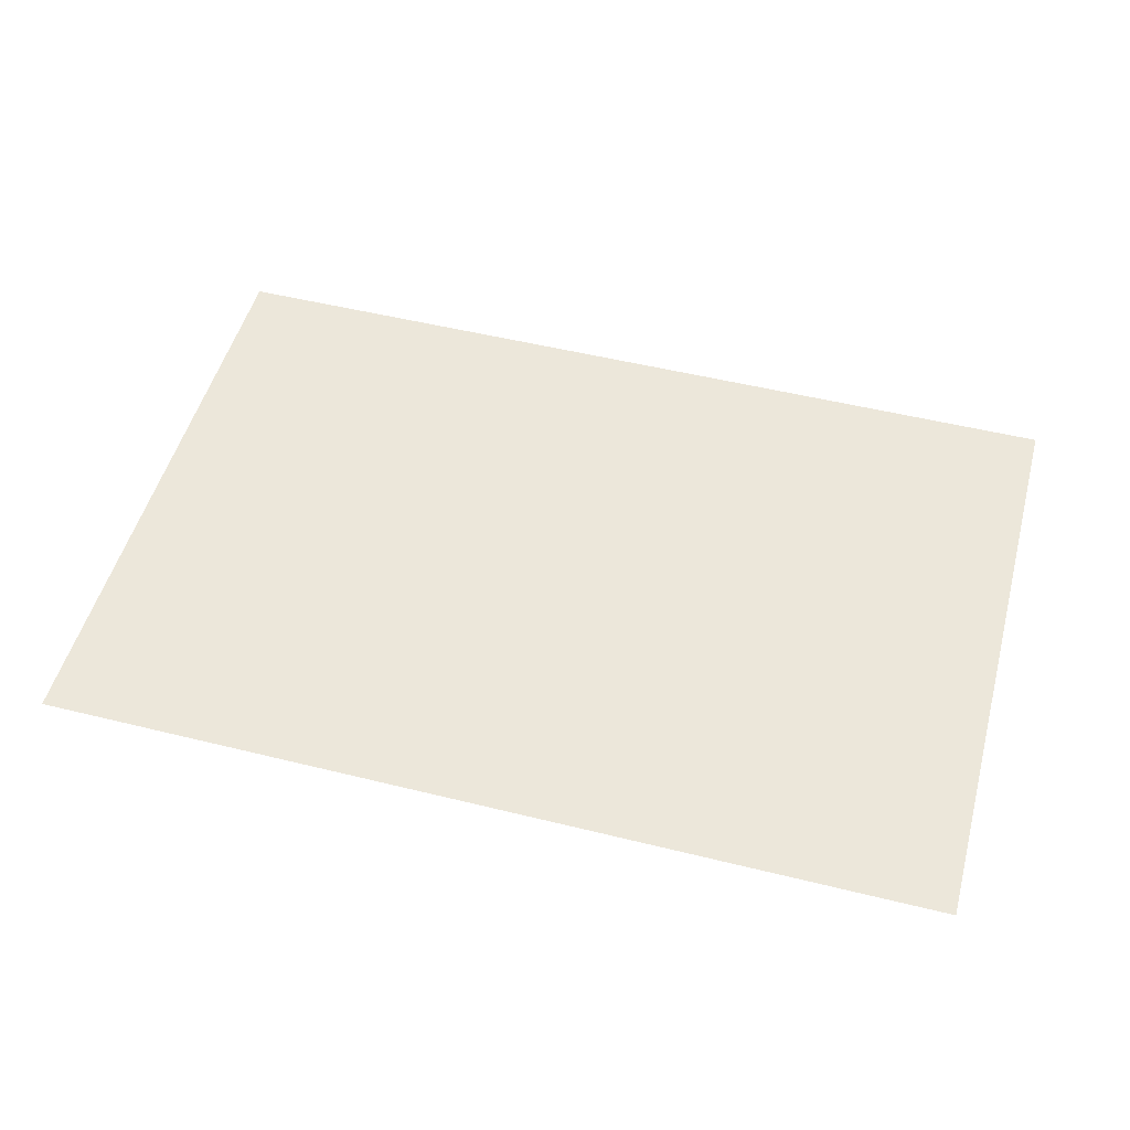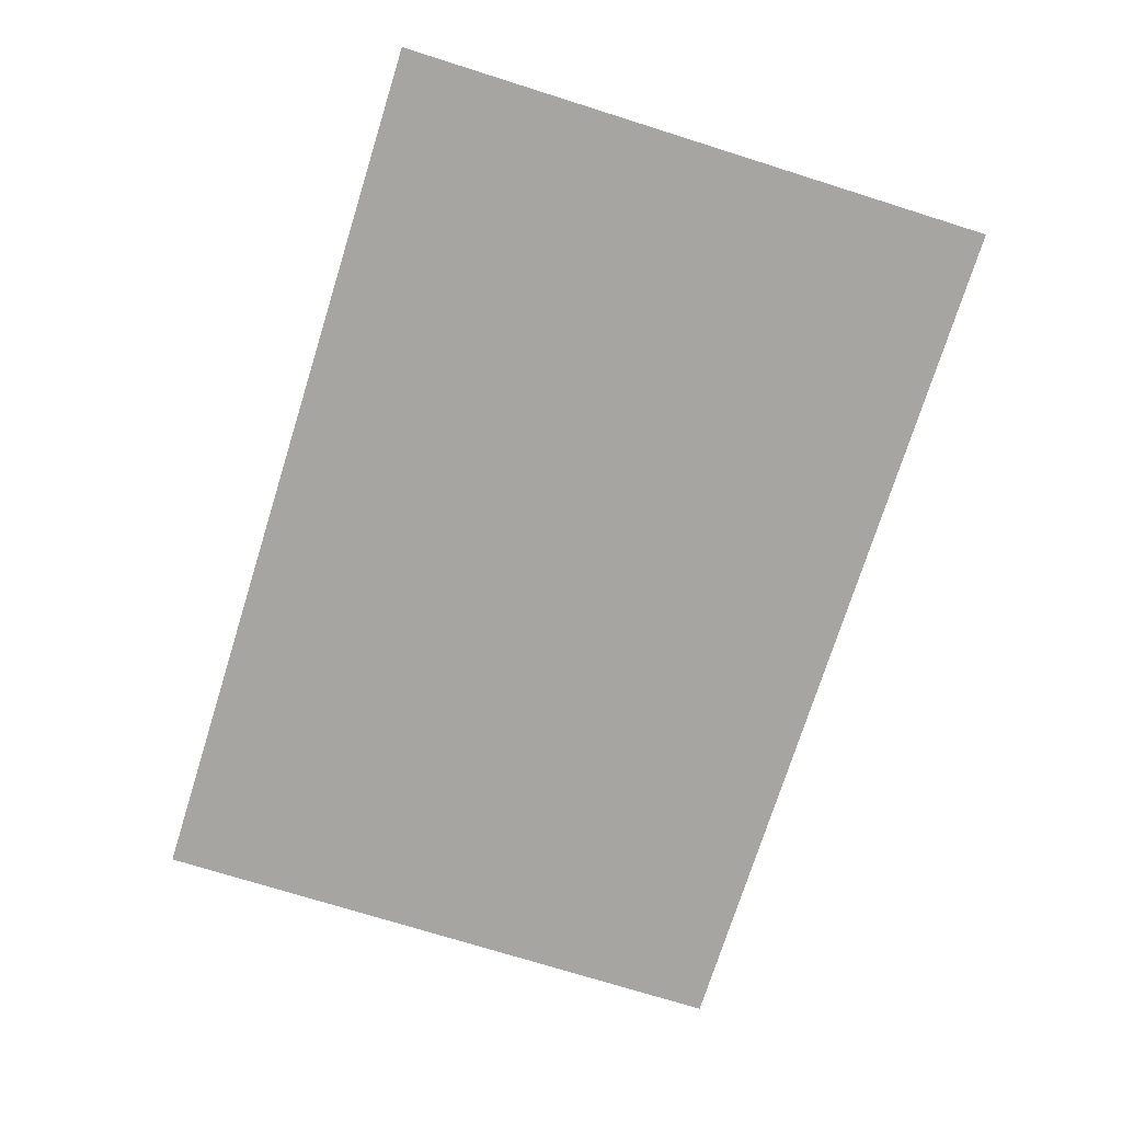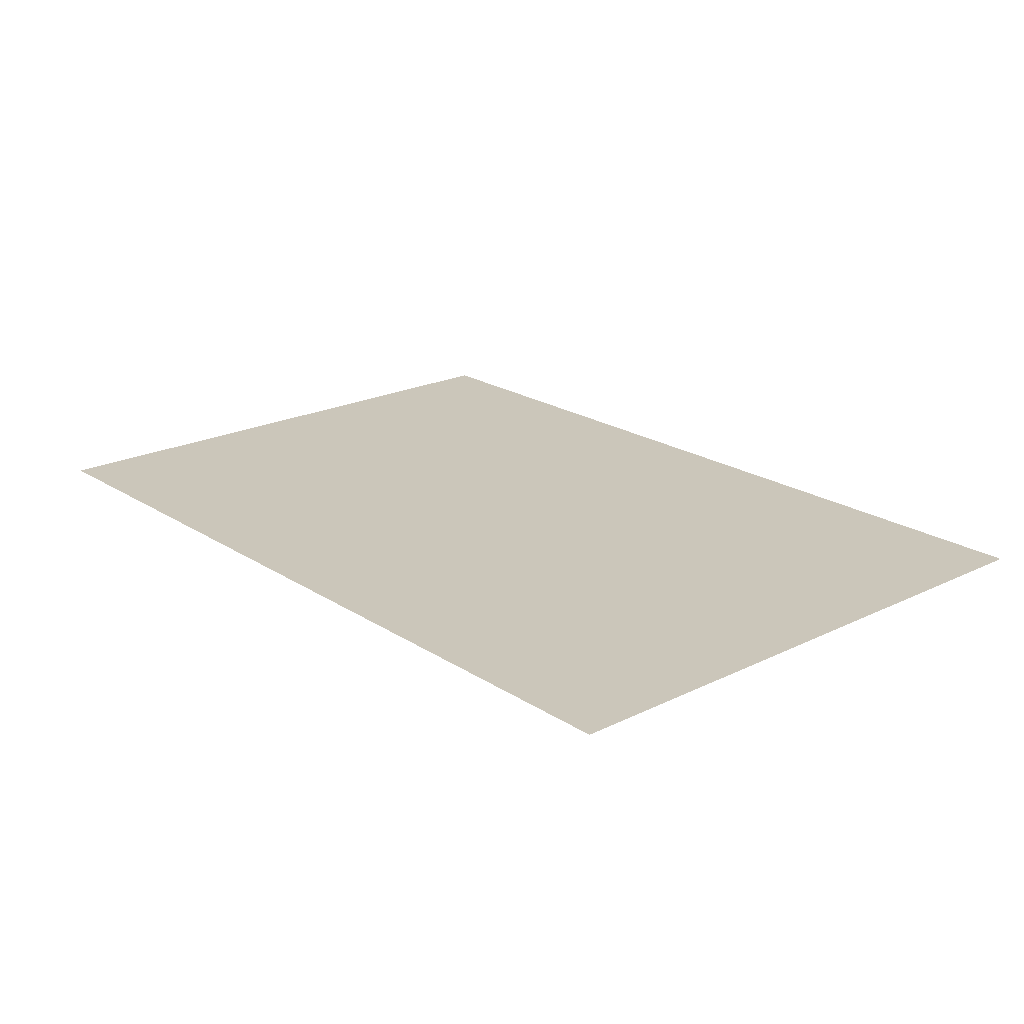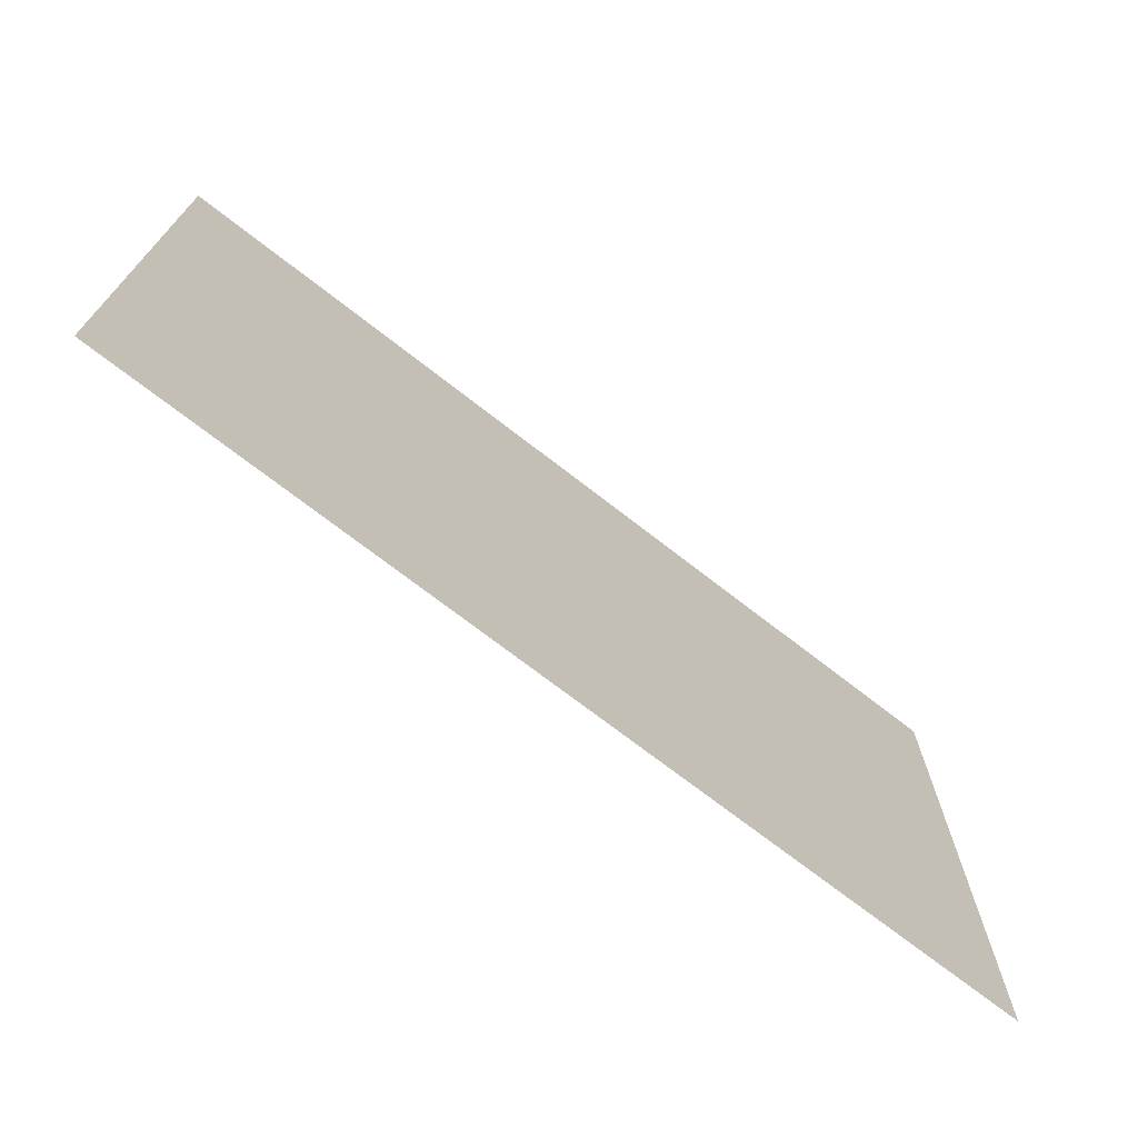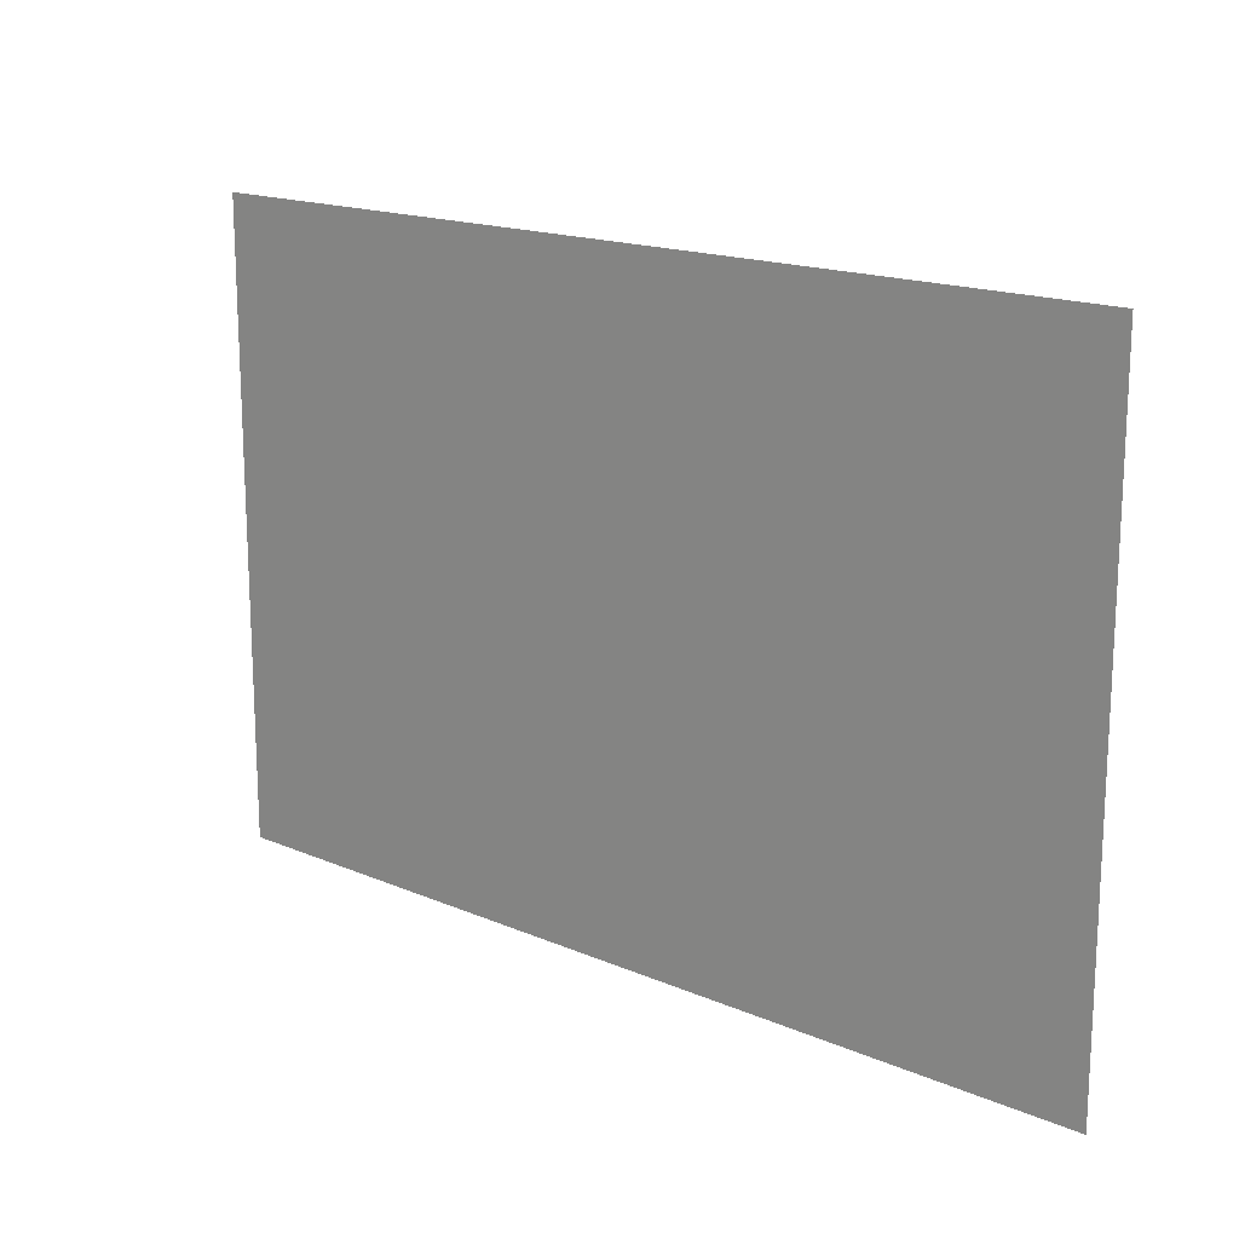
<metadata>
{"format":"obj","ext":"obj","renderer":"f3d","projection":"perspective","resolution":1024,"background":"white","views":[{"elev":51.0,"azim":-164.9,"up":"+Z"},{"elev":-73.9,"azim":-107.4,"up":"+Z"},{"elev":21.1,"azim":48.9,"up":"+Z"},{"elev":-71.7,"azim":-37.9,"up":"+Y"},{"elev":16.7,"azim":41.0,"up":"+Y"}]}
</metadata>
<code>
g Plane15
v 23.63 14.77 -0.0004883
v 23.63 -17.06 -0.0004883
v -23.63 14.77 -0.0004883
v -23.63 -17.06 -0.0004883
f 3 1 2
f 2 4 3

</code>
